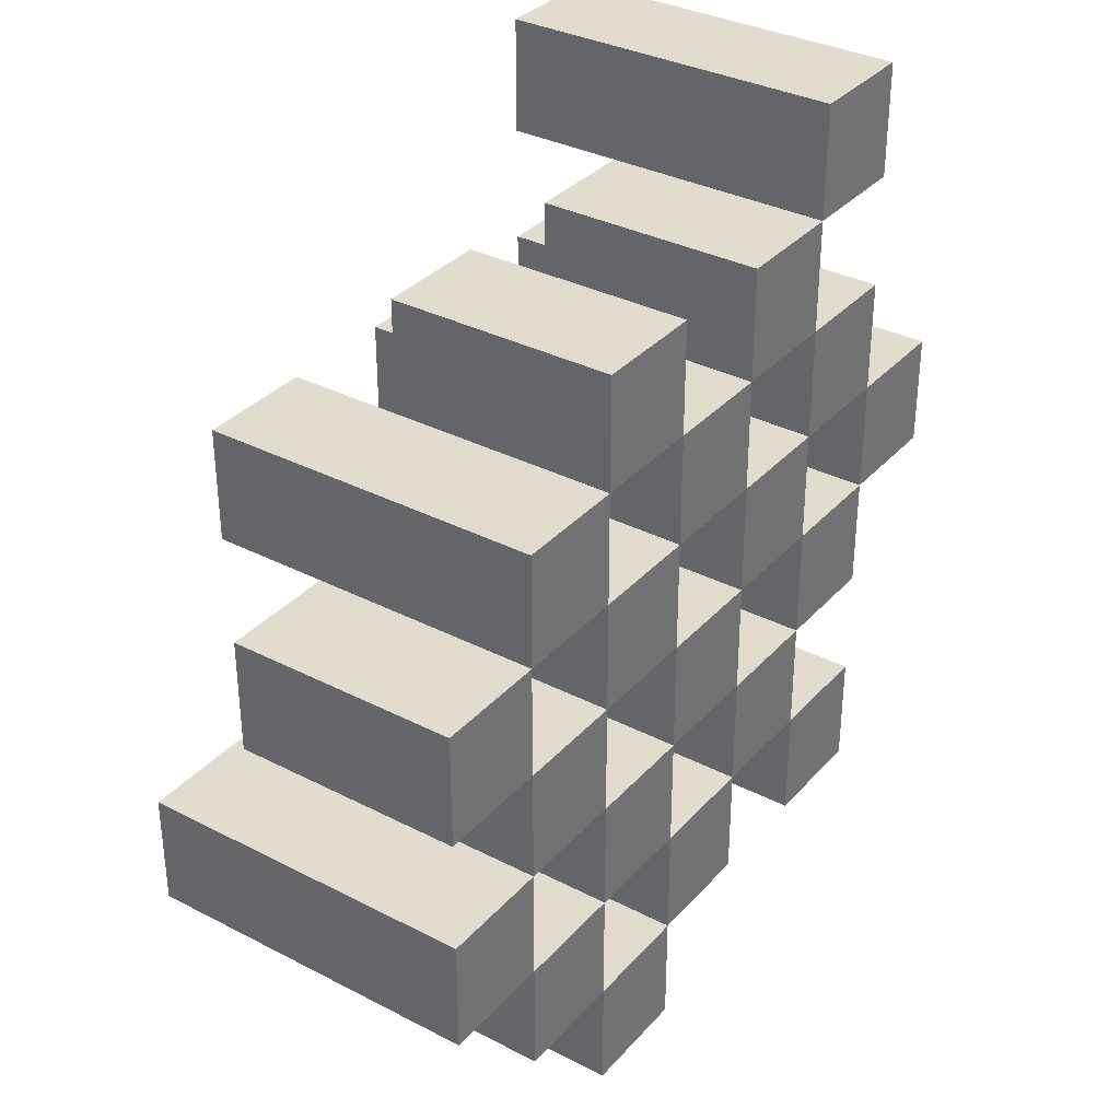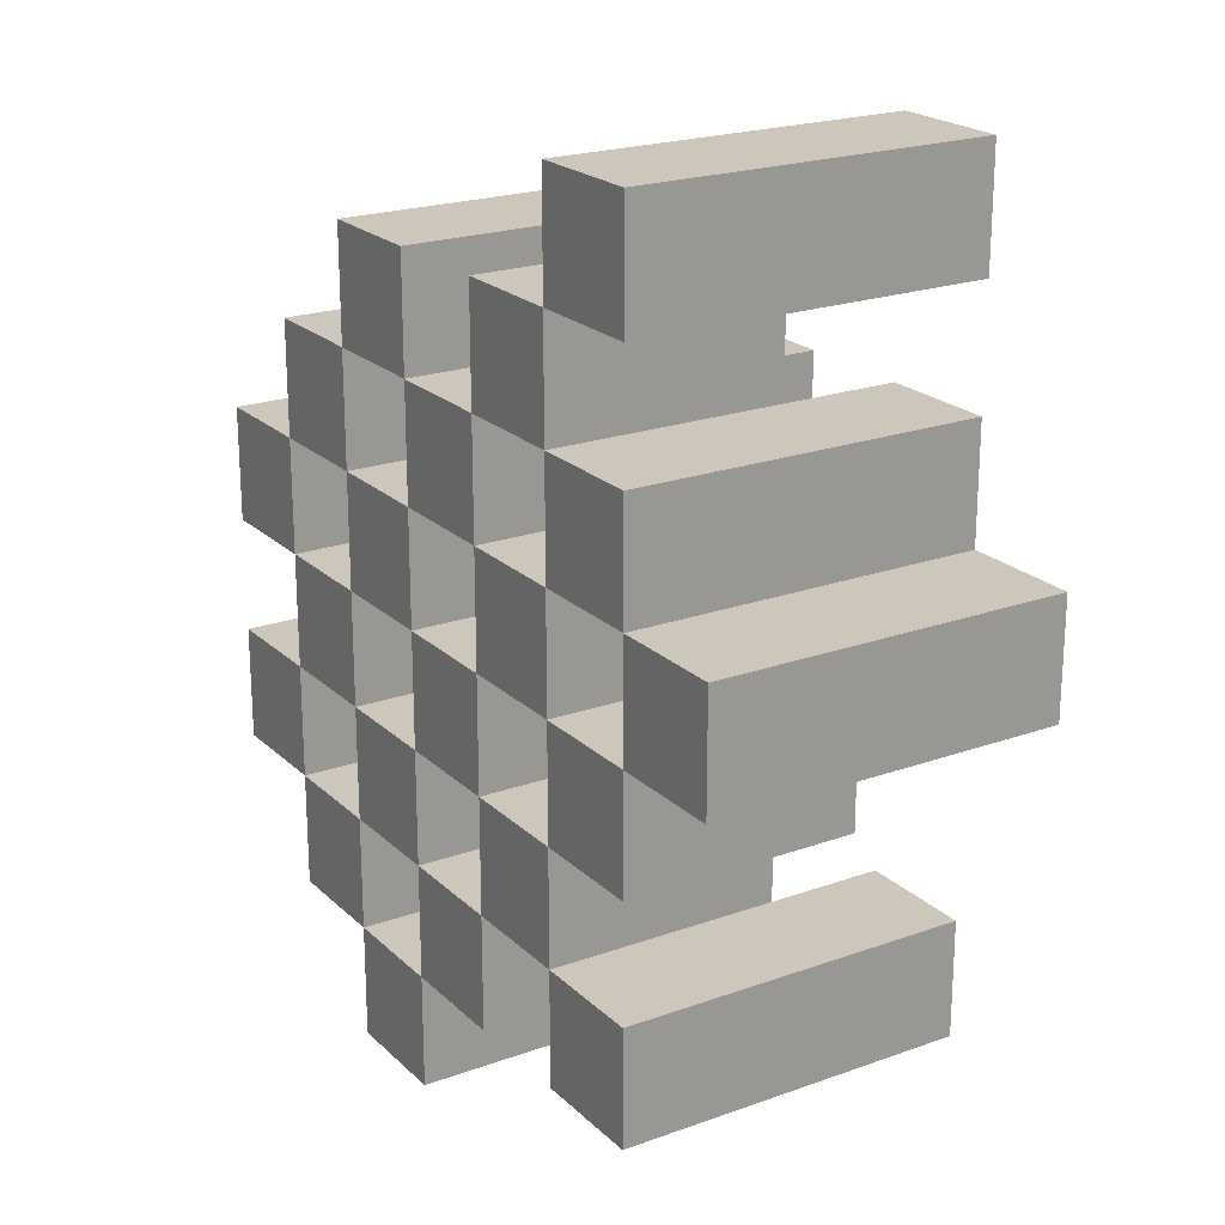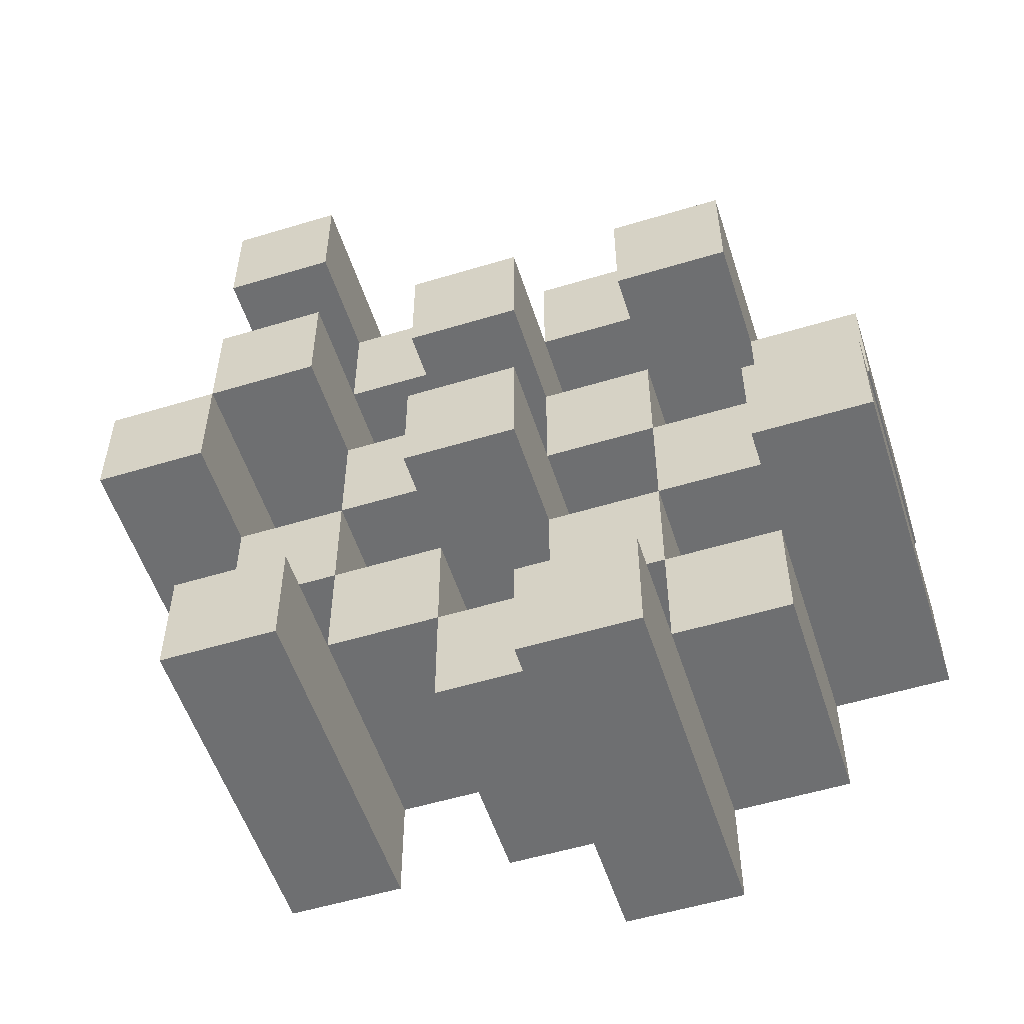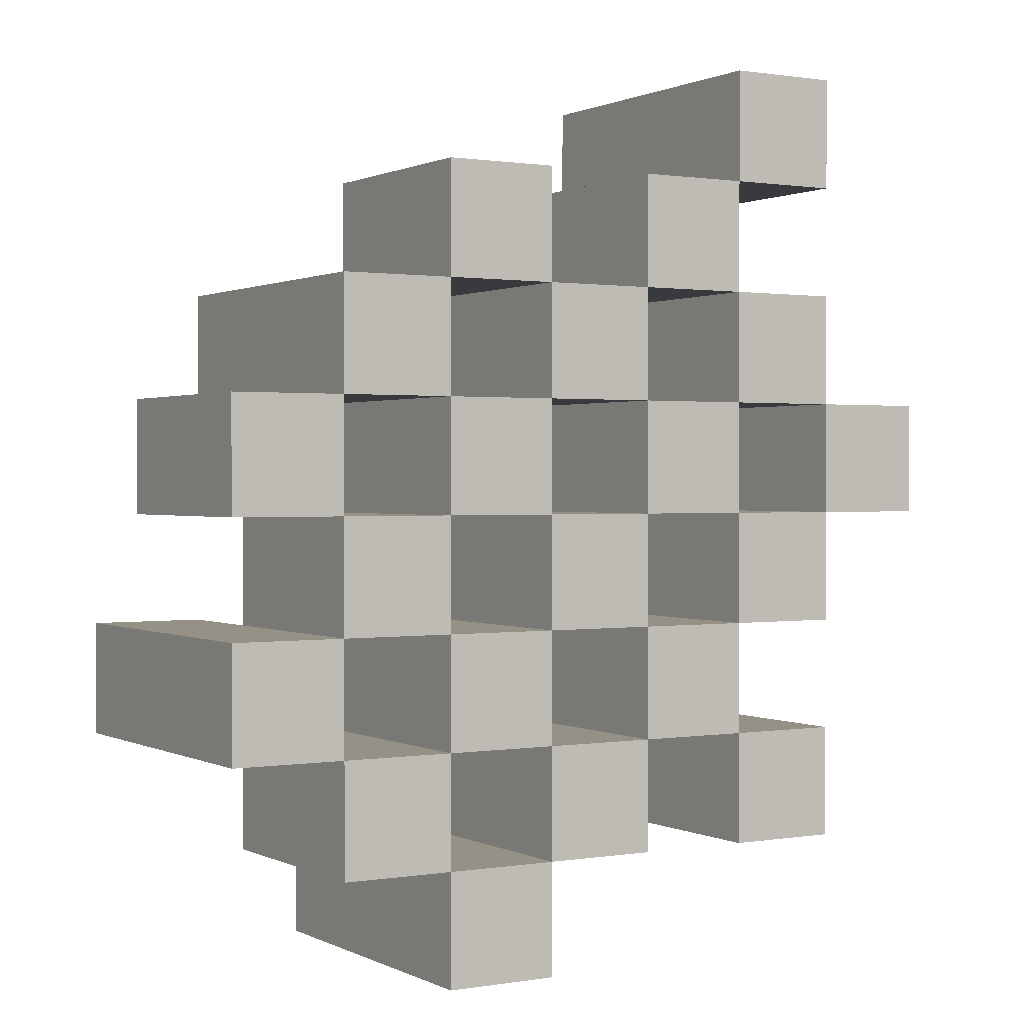
<metadata>
{"format":"obj","ext":"obj","renderer":"f3d","projection":"perspective","resolution":1024,"background":"white","views":[{"elev":34.0,"azim":-55.0,"up":"+Z"},{"elev":21.5,"azim":57.6,"up":"+Z"},{"elev":-54.6,"azim":-162.2,"up":"+Z"},{"elev":0.8,"azim":-31.0,"up":"+Z"}]}
</metadata>
<code>
o
v 34.2 0.9 -8.9
v 34.3 0.9 -8.9
v 34.2 1.2 -8.9
v 34.3 1.2 -8.9
v 34.1 0.9 -8.8
v 34.2 0.9 -8.8
v 34.3 0.9 -8.8
v 34.4 0.9 -8.8
v 34.5 0.9 -8.8
v 34.6 0.9 -8.8
v 34.1 1.1 -8.8
v 34.2 1.1 -8.8
v 34.3 1.1 -8.8
v 34.4 1.1 -8.8
v 34.5 1.2 -8.8
v 34.6 1.2 -8.8
v 34 0.9 -8.7
v 34.1 0.9 -8.7
v 34.2 0.9 -8.7
v 34.3 0.9 -8.7
v 34.4 0.9 -8.7
v 34.5 0.9 -8.7
v 34.1 1.1 -8.7
v 34.2 1.1 -8.7
v 34.3 1.1 -8.7
v 34.4 1.1 -8.7
v 34.5 1.1 -8.7
v 34 1.2 -8.7
v 34.1 1.2 -8.7
v 34.1 0.9 -8.6
v 34.2 0.9 -8.6
v 34.3 0.9 -8.6
v 34.4 0.9 -8.6
v 34.5 0.9 -8.6
v 34.6 0.9 -8.6
v 34.1 1.1 -8.6
v 34.2 1.1 -8.6
v 34.3 1.1 -8.6
v 34.4 1.1 -8.6
v 34.5 1.1 -8.6
v 34.6 1.1 -8.6
v 34.3 1.2 -8.6
v 34.4 1.2 -8.6
v 34 0.9 -8.5
v 34.1 0.9 -8.5
v 34.2 0.9 -8.5
v 34.3 0.9 -8.5
v 34.4 0.9 -8.5
v 34.5 0.9 -8.5
v 34.6 0.9 -8.5
v 34.7 0.9 -8.5
v 34 1.1 -8.5
v 34.1 1.1 -8.5
v 34.2 1.1 -8.5
v 34.3 1.1 -8.5
v 34.4 1.1 -8.5
v 34.5 1.1 -8.5
v 34.6 1.1 -8.5
v 34.6 1.2 -8.5
v 34.7 1.2 -8.5
v 34.1 0.9 -8.4
v 34.2 0.9 -8.4
v 34.3 0.9 -8.4
v 34.4 0.9 -8.4
v 34.5 0.9 -8.4
v 34.6 0.9 -8.4
v 34.1 1.1 -8.4
v 34.2 1.1 -8.4
v 34.3 1.1 -8.4
v 34.4 1.1 -8.4
v 34.5 1.1 -8.4
v 34.1 1.2 -8.4
v 34.2 1.2 -8.4
v 34.3 1.2 -8.4
v 34.4 1.2 -8.4
v 34.5 1.2 -8.4
v 34.6 1.2 -8.4
v 34.2 0.9 -8.3
v 34.3 0.9 -8.3
v 34.4 0.9 -8.3
v 34.5 0.9 -8.3
v 34.2 1.1 -8.3
v 34.3 1.1 -8.3
v 34.4 1.1 -8.3
v 34.5 1.1 -8.3
v 34.5 0.9 -8.2
v 34.6 0.9 -8.2
v 34.5 1.1 -8.2
v 34.5 1.2 -8.2
v 34.6 1.2 -8.2
v 34.2 0.9 -8.8
v 34.3 0.9 -8.8
v 34.2 1.1 -8.8
v 34.3 1.1 -8.8
v 34.2 1.2 -8.8
v 34.3 1.2 -8.8
v 34.1 0.9 -8.7
v 34.2 0.9 -8.7
v 34.3 0.9 -8.7
v 34.4 0.9 -8.7
v 34.5 0.9 -8.7
v 34.6 0.9 -8.7
v 34.1 1.1 -8.7
v 34.2 1.1 -8.7
v 34.3 1.1 -8.7
v 34.4 1.1 -8.7
v 34.5 1.1 -8.7
v 34.5 1.2 -8.7
v 34.6 1.2 -8.7
v 34 0.9 -8.6
v 34.1 0.9 -8.6
v 34.2 0.9 -8.6
v 34.3 0.9 -8.6
v 34.4 0.9 -8.6
v 34.5 0.9 -8.6
v 34.1 1.1 -8.6
v 34.2 1.1 -8.6
v 34.3 1.1 -8.6
v 34.4 1.1 -8.6
v 34.5 1.1 -8.6
v 34 1.2 -8.6
v 34.1 1.2 -8.6
v 34.1 0.9 -8.5
v 34.2 0.9 -8.5
v 34.3 0.9 -8.5
v 34.4 0.9 -8.5
v 34.5 0.9 -8.5
v 34.6 0.9 -8.5
v 34.1 1.1 -8.5
v 34.2 1.1 -8.5
v 34.3 1.1 -8.5
v 34.4 1.1 -8.5
v 34.5 1.1 -8.5
v 34.6 1.1 -8.5
v 34.3 1.2 -8.5
v 34.4 1.2 -8.5
v 34 0.9 -8.4
v 34.1 0.9 -8.4
v 34.2 0.9 -8.4
v 34.3 0.9 -8.4
v 34.4 0.9 -8.4
v 34.5 0.9 -8.4
v 34.6 0.9 -8.4
v 34.7 0.9 -8.4
v 34 1.1 -8.4
v 34.1 1.1 -8.4
v 34.2 1.1 -8.4
v 34.3 1.1 -8.4
v 34.4 1.1 -8.4
v 34.5 1.1 -8.4
v 34.6 1.2 -8.4
v 34.7 1.2 -8.4
v 34.1 0.9 -8.3
v 34.2 0.9 -8.3
v 34.3 0.9 -8.3
v 34.4 0.9 -8.3
v 34.5 0.9 -8.3
v 34.6 0.9 -8.3
v 34.2 1.1 -8.3
v 34.3 1.1 -8.3
v 34.4 1.1 -8.3
v 34.5 1.1 -8.3
v 34.1 1.2 -8.3
v 34.2 1.2 -8.3
v 34.3 1.2 -8.3
v 34.4 1.2 -8.3
v 34.5 1.2 -8.3
v 34.6 1.2 -8.3
v 34.2 0.9 -8.2
v 34.3 0.9 -8.2
v 34.4 0.9 -8.2
v 34.5 0.9 -8.2
v 34.2 1.1 -8.2
v 34.3 1.1 -8.2
v 34.4 1.1 -8.2
v 34.5 1.1 -8.2
v 34.5 0.9 -8.1
v 34.6 0.9 -8.1
v 34.5 1.2 -8.1
v 34.6 1.2 -8.1
v 34 0.9 -8.7
v 34 1.2 -8.7
v 34 0.9 -8.6
v 34 1.2 -8.6
v 34 0.9 -8.5
v 34 1.1 -8.5
v 34 0.9 -8.4
v 34 1.1 -8.4
v 34.1 0.9 -8.8
v 34.1 1.1 -8.8
v 34.1 0.9 -8.7
v 34.1 1.1 -8.7
v 34.1 0.9 -8.6
v 34.1 1.1 -8.6
v 34.1 0.9 -8.5
v 34.1 1.1 -8.5
v 34.1 0.9 -8.4
v 34.1 1.1 -8.4
v 34.1 1.2 -8.4
v 34.1 0.9 -8.3
v 34.1 1.2 -8.3
v 34.2 0.9 -8.9
v 34.2 1.2 -8.9
v 34.2 0.9 -8.8
v 34.2 1.1 -8.8
v 34.2 1.2 -8.8
v 34.2 0.9 -8.7
v 34.2 1.1 -8.7
v 34.2 0.9 -8.6
v 34.2 1.1 -8.6
v 34.2 0.9 -8.5
v 34.2 1.1 -8.5
v 34.2 0.9 -8.4
v 34.2 1.1 -8.4
v 34.2 0.9 -8.3
v 34.2 1.1 -8.3
v 34.2 0.9 -8.2
v 34.2 1.1 -8.2
v 34.3 0.9 -8.8
v 34.3 1.1 -8.8
v 34.3 0.9 -8.7
v 34.3 1.1 -8.7
v 34.3 0.9 -8.6
v 34.3 1.1 -8.6
v 34.3 1.2 -8.6
v 34.3 0.9 -8.5
v 34.3 1.1 -8.5
v 34.3 1.2 -8.5
v 34.3 0.9 -8.4
v 34.3 1.1 -8.4
v 34.3 1.2 -8.4
v 34.3 0.9 -8.3
v 34.3 1.1 -8.3
v 34.3 1.2 -8.3
v 34.4 0.9 -8.7
v 34.4 1.1 -8.7
v 34.4 0.9 -8.6
v 34.4 1.1 -8.6
v 34.4 0.9 -8.5
v 34.4 1.1 -8.5
v 34.4 0.9 -8.4
v 34.4 1.1 -8.4
v 34.4 0.9 -8.3
v 34.4 1.1 -8.3
v 34.4 0.9 -8.2
v 34.4 1.1 -8.2
v 34.5 0.9 -8.8
v 34.5 1.2 -8.8
v 34.5 0.9 -8.7
v 34.5 1.1 -8.7
v 34.5 1.2 -8.7
v 34.5 0.9 -8.6
v 34.5 1.1 -8.6
v 34.5 0.9 -8.5
v 34.5 1.1 -8.5
v 34.5 0.9 -8.4
v 34.5 1.1 -8.4
v 34.5 1.2 -8.4
v 34.5 0.9 -8.3
v 34.5 1.1 -8.3
v 34.5 1.2 -8.3
v 34.5 0.9 -8.2
v 34.5 1.1 -8.2
v 34.5 1.2 -8.2
v 34.5 0.9 -8.1
v 34.5 1.2 -8.1
v 34.6 0.9 -8.5
v 34.6 1.1 -8.5
v 34.6 1.2 -8.5
v 34.6 0.9 -8.4
v 34.6 1.2 -8.4
v 34.1 0.9 -8.7
v 34.1 1.1 -8.7
v 34.1 1.2 -8.7
v 34.1 0.9 -8.6
v 34.1 1.1 -8.6
v 34.1 1.2 -8.6
v 34.1 0.9 -8.5
v 34.1 1.1 -8.5
v 34.1 0.9 -8.4
v 34.1 1.1 -8.4
v 34.2 0.9 -8.8
v 34.2 1.1 -8.8
v 34.2 0.9 -8.7
v 34.2 1.1 -8.7
v 34.2 0.9 -8.6
v 34.2 1.1 -8.6
v 34.2 0.9 -8.5
v 34.2 1.1 -8.5
v 34.2 0.9 -8.4
v 34.2 1.1 -8.4
v 34.2 1.2 -8.4
v 34.2 0.9 -8.3
v 34.2 1.1 -8.3
v 34.2 1.2 -8.3
v 34.3 0.9 -8.9
v 34.3 1.2 -8.9
v 34.3 0.9 -8.8
v 34.3 1.1 -8.8
v 34.3 1.2 -8.8
v 34.3 0.9 -8.7
v 34.3 1.1 -8.7
v 34.3 0.9 -8.6
v 34.3 1.1 -8.6
v 34.3 0.9 -8.5
v 34.3 1.1 -8.5
v 34.3 0.9 -8.4
v 34.3 1.1 -8.4
v 34.3 0.9 -8.3
v 34.3 1.1 -8.3
v 34.3 0.9 -8.2
v 34.3 1.1 -8.2
v 34.4 0.9 -8.8
v 34.4 1.1 -8.8
v 34.4 0.9 -8.7
v 34.4 1.1 -8.7
v 34.4 0.9 -8.6
v 34.4 1.1 -8.6
v 34.4 1.2 -8.6
v 34.4 0.9 -8.5
v 34.4 1.1 -8.5
v 34.4 1.2 -8.5
v 34.4 0.9 -8.4
v 34.4 1.1 -8.4
v 34.4 1.2 -8.4
v 34.4 0.9 -8.3
v 34.4 1.1 -8.3
v 34.4 1.2 -8.3
v 34.5 0.9 -8.7
v 34.5 1.1 -8.7
v 34.5 0.9 -8.6
v 34.5 1.1 -8.6
v 34.5 0.9 -8.5
v 34.5 1.1 -8.5
v 34.5 0.9 -8.4
v 34.5 1.1 -8.4
v 34.5 0.9 -8.3
v 34.5 1.1 -8.3
v 34.5 0.9 -8.2
v 34.5 1.1 -8.2
v 34.6 0.9 -8.8
v 34.6 1.2 -8.8
v 34.6 0.9 -8.7
v 34.6 1.2 -8.7
v 34.6 0.9 -8.6
v 34.6 1.1 -8.6
v 34.6 0.9 -8.5
v 34.6 1.1 -8.5
v 34.6 0.9 -8.4
v 34.6 1.2 -8.4
v 34.6 0.9 -8.3
v 34.6 1.2 -8.3
v 34.6 0.9 -8.2
v 34.6 1.2 -8.2
v 34.6 0.9 -8.1
v 34.6 1.2 -8.1
v 34.7 0.9 -8.5
v 34.7 1.2 -8.5
v 34.7 0.9 -8.4
v 34.7 1.2 -8.4
v 34 0.9 -8.7
v 34 0.9 -8.6
v 34 0.9 -8.5
v 34 0.9 -8.4
v 34.1 0.9 -8.8
v 34.1 0.9 -8.7
v 34.1 0.9 -8.6
v 34.1 0.9 -8.5
v 34.1 0.9 -8.4
v 34.1 0.9 -8.3
v 34.2 0.9 -8.9
v 34.2 0.9 -8.8
v 34.2 0.9 -8.7
v 34.2 0.9 -8.6
v 34.2 0.9 -8.5
v 34.2 0.9 -8.4
v 34.2 0.9 -8.3
v 34.2 0.9 -8.2
v 34.3 0.9 -8.9
v 34.3 0.9 -8.8
v 34.3 0.9 -8.7
v 34.3 0.9 -8.6
v 34.3 0.9 -8.5
v 34.3 0.9 -8.4
v 34.3 0.9 -8.3
v 34.3 0.9 -8.2
v 34.4 0.9 -8.8
v 34.4 0.9 -8.7
v 34.4 0.9 -8.6
v 34.4 0.9 -8.5
v 34.4 0.9 -8.4
v 34.4 0.9 -8.3
v 34.4 0.9 -8.2
v 34.5 0.9 -8.8
v 34.5 0.9 -8.7
v 34.5 0.9 -8.6
v 34.5 0.9 -8.5
v 34.5 0.9 -8.4
v 34.5 0.9 -8.3
v 34.5 0.9 -8.2
v 34.5 0.9 -8.1
v 34.6 0.9 -8.8
v 34.6 0.9 -8.7
v 34.6 0.9 -8.6
v 34.6 0.9 -8.5
v 34.6 0.9 -8.4
v 34.6 0.9 -8.3
v 34.6 0.9 -8.2
v 34.6 0.9 -8.1
v 34.7 0.9 -8.5
v 34.7 0.9 -8.4
v 34 1.1 -8.5
v 34 1.1 -8.4
v 34.1 1.1 -8.8
v 34.1 1.1 -8.7
v 34.1 1.1 -8.6
v 34.1 1.1 -8.5
v 34.1 1.1 -8.4
v 34.2 1.1 -8.8
v 34.2 1.1 -8.7
v 34.2 1.1 -8.6
v 34.2 1.1 -8.5
v 34.2 1.1 -8.4
v 34.2 1.1 -8.3
v 34.2 1.1 -8.2
v 34.3 1.1 -8.8
v 34.3 1.1 -8.7
v 34.3 1.1 -8.6
v 34.3 1.1 -8.5
v 34.3 1.1 -8.4
v 34.3 1.1 -8.3
v 34.3 1.1 -8.2
v 34.4 1.1 -8.8
v 34.4 1.1 -8.7
v 34.4 1.1 -8.6
v 34.4 1.1 -8.5
v 34.4 1.1 -8.4
v 34.4 1.1 -8.3
v 34.4 1.1 -8.2
v 34.5 1.1 -8.7
v 34.5 1.1 -8.6
v 34.5 1.1 -8.5
v 34.5 1.1 -8.4
v 34.5 1.1 -8.3
v 34.5 1.1 -8.2
v 34.6 1.1 -8.6
v 34.6 1.1 -8.5
v 34 1.2 -8.7
v 34 1.2 -8.6
v 34.1 1.2 -8.7
v 34.1 1.2 -8.6
v 34.1 1.2 -8.4
v 34.1 1.2 -8.3
v 34.2 1.2 -8.9
v 34.2 1.2 -8.8
v 34.2 1.2 -8.4
v 34.2 1.2 -8.3
v 34.3 1.2 -8.9
v 34.3 1.2 -8.8
v 34.3 1.2 -8.6
v 34.3 1.2 -8.5
v 34.3 1.2 -8.4
v 34.3 1.2 -8.3
v 34.4 1.2 -8.6
v 34.4 1.2 -8.5
v 34.4 1.2 -8.4
v 34.4 1.2 -8.3
v 34.5 1.2 -8.8
v 34.5 1.2 -8.7
v 34.5 1.2 -8.4
v 34.5 1.2 -8.3
v 34.5 1.2 -8.2
v 34.5 1.2 -8.1
v 34.6 1.2 -8.8
v 34.6 1.2 -8.7
v 34.6 1.2 -8.5
v 34.6 1.2 -8.4
v 34.6 1.2 -8.3
v 34.6 1.2 -8.2
v 34.6 1.2 -8.1
v 34.7 1.2 -8.5
v 34.7 1.2 -8.4
f 3 2 1
f 4 2 3
f 11 6 5
f 12 6 11
f 13 8 7
f 14 8 13
f 15 10 9
f 16 10 15
f 23 18 17
f 24 20 19
f 25 20 24
f 26 22 21
f 27 22 26
f 28 23 17
f 29 23 28
f 36 31 30
f 37 31 36
f 38 33 32
f 39 33 38
f 40 35 34
f 41 35 40
f 42 39 38
f 43 39 42
f 52 45 44
f 53 45 52
f 54 47 46
f 55 47 54
f 56 49 48
f 57 49 56
f 58 51 50
f 59 51 58
f 60 51 59
f 67 62 61
f 68 62 67
f 69 64 63
f 70 64 69
f 71 66 65
f 72 68 67
f 73 68 72
f 74 70 69
f 75 70 74
f 76 66 71
f 77 66 76
f 82 79 78
f 83 79 82
f 84 81 80
f 85 81 84
f 88 87 86
f 89 87 88
f 90 87 89
f 91 92 93
f 93 92 94
f 93 94 95
f 95 94 96
f 97 98 103
f 103 98 104
f 99 100 105
f 105 100 106
f 101 102 107
f 107 102 108
f 108 102 109
f 110 111 116
f 112 113 117
f 117 113 118
f 114 115 119
f 119 115 120
f 110 116 121
f 121 116 122
f 123 124 129
f 129 124 130
f 125 126 131
f 131 126 132
f 127 128 133
f 133 128 134
f 131 132 135
f 135 132 136
f 137 138 145
f 145 138 146
f 139 140 147
f 147 140 148
f 141 142 149
f 149 142 150
f 143 144 151
f 151 144 152
f 153 154 159
f 155 156 160
f 160 156 161
f 157 158 162
f 153 159 163
f 163 159 164
f 160 161 165
f 165 161 166
f 162 158 167
f 167 158 168
f 169 170 173
f 173 170 174
f 171 172 175
f 175 172 176
f 177 178 179
f 179 178 180
f 183 182 181
f 184 182 183
f 187 186 185
f 188 186 187
f 191 190 189
f 192 190 191
f 195 194 193
f 196 194 195
f 200 198 197
f 200 199 198
f 201 199 200
f 204 203 202
f 205 203 204
f 206 203 205
f 209 208 207
f 210 208 209
f 213 212 211
f 214 212 213
f 217 216 215
f 218 216 217
f 221 220 219
f 222 220 221
f 226 224 223
f 226 225 224
f 227 225 226
f 228 225 227
f 232 230 229
f 232 231 230
f 233 231 232
f 234 231 233
f 237 236 235
f 238 236 237
f 241 240 239
f 242 240 241
f 245 244 243
f 246 244 245
f 249 248 247
f 250 248 249
f 251 248 250
f 254 253 252
f 255 253 254
f 259 257 256
f 259 258 257
f 260 258 259
f 261 258 260
f 265 263 262
f 265 264 263
f 266 264 265
f 270 268 267
f 270 269 268
f 271 269 270
f 272 273 275
f 273 274 275
f 275 274 276
f 276 274 277
f 278 279 280
f 280 279 281
f 282 283 284
f 284 283 285
f 286 287 288
f 288 287 289
f 290 291 293
f 291 292 293
f 293 292 294
f 294 292 295
f 296 297 298
f 298 297 299
f 299 297 300
f 301 302 303
f 303 302 304
f 305 306 307
f 307 306 308
f 309 310 311
f 311 310 312
f 313 314 315
f 315 314 316
f 317 318 320
f 318 319 320
f 320 319 321
f 321 319 322
f 323 324 326
f 324 325 326
f 326 325 327
f 327 325 328
f 329 330 331
f 331 330 332
f 333 334 335
f 335 334 336
f 337 338 339
f 339 338 340
f 341 342 343
f 343 342 344
f 345 346 347
f 347 346 348
f 349 350 351
f 351 350 352
f 353 354 355
f 355 354 356
f 357 358 359
f 359 358 360
f 366 362 361
f 367 362 366
f 368 364 363
f 369 364 368
f 372 366 365
f 373 366 372
f 374 368 367
f 375 368 374
f 376 370 369
f 377 370 376
f 379 372 371
f 380 372 379
f 381 374 373
f 382 374 381
f 383 376 375
f 384 376 383
f 385 378 377
f 386 378 385
f 387 381 380
f 388 381 387
f 389 383 382
f 390 383 389
f 391 385 384
f 392 385 391
f 395 389 388
f 396 389 395
f 397 391 390
f 398 391 397
f 399 393 392
f 400 393 399
f 402 395 394
f 403 395 402
f 404 397 396
f 405 397 404
f 406 399 398
f 407 399 406
f 408 401 400
f 409 401 408
f 410 406 405
f 411 406 410
f 412 413 417
f 417 413 418
f 414 415 419
f 419 415 420
f 416 417 421
f 421 417 422
f 420 421 427
f 427 421 428
f 422 423 429
f 429 423 430
f 424 425 431
f 431 425 432
f 426 427 433
f 433 427 434
f 434 435 440
f 440 435 441
f 436 437 442
f 442 437 443
f 438 439 444
f 444 439 445
f 441 442 446
f 446 442 447
f 448 449 450
f 450 449 451
f 452 453 456
f 456 453 457
f 454 455 458
f 458 455 459
f 460 461 464
f 464 461 465
f 462 463 466
f 466 463 467
f 468 469 474
f 474 469 475
f 470 471 477
f 477 471 478
f 472 473 479
f 479 473 480
f 476 477 481
f 481 477 482

</code>
